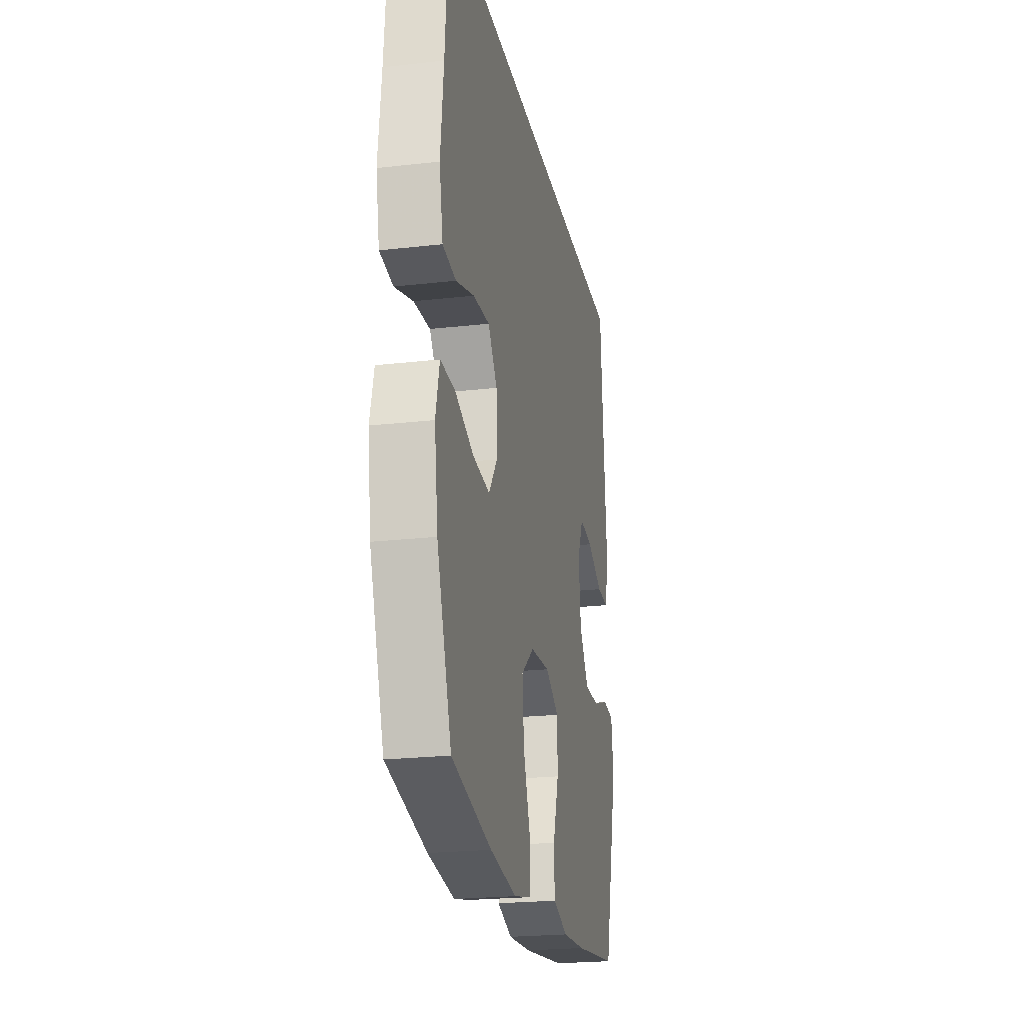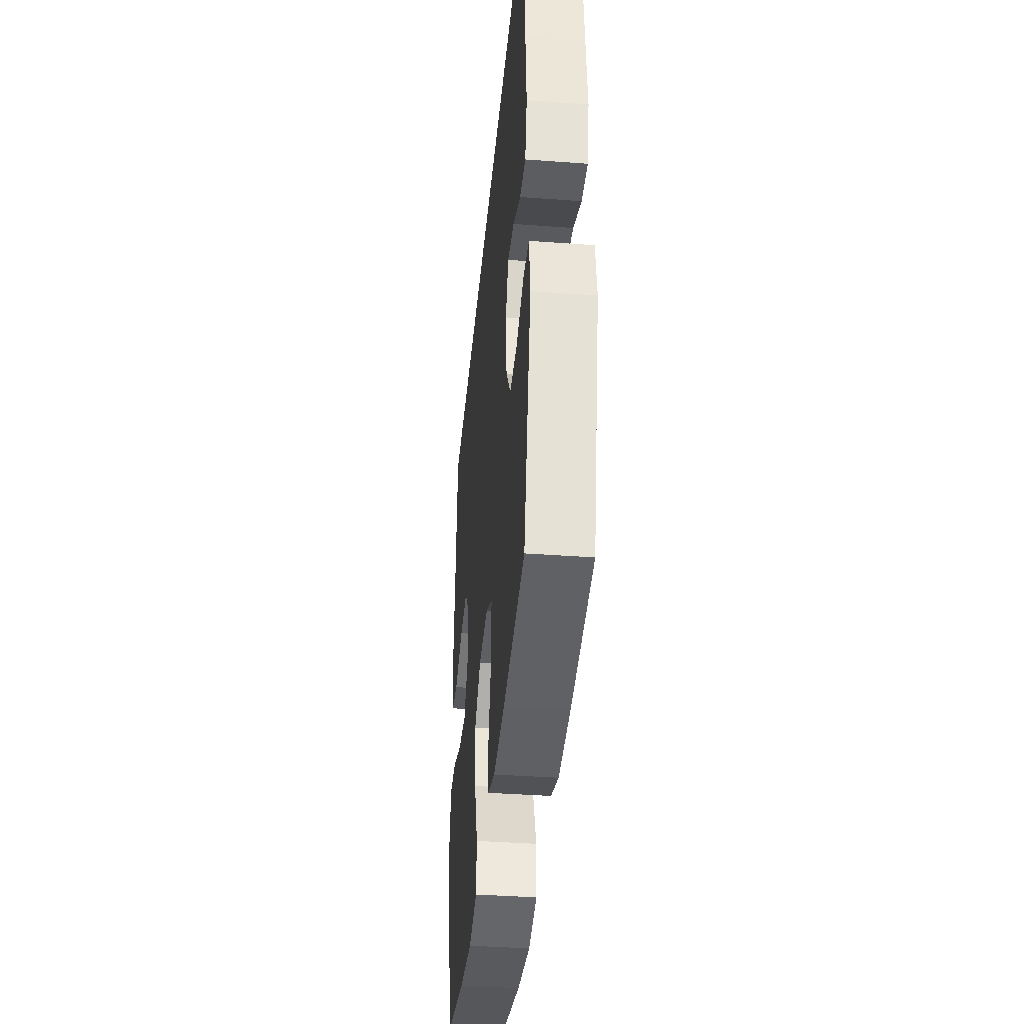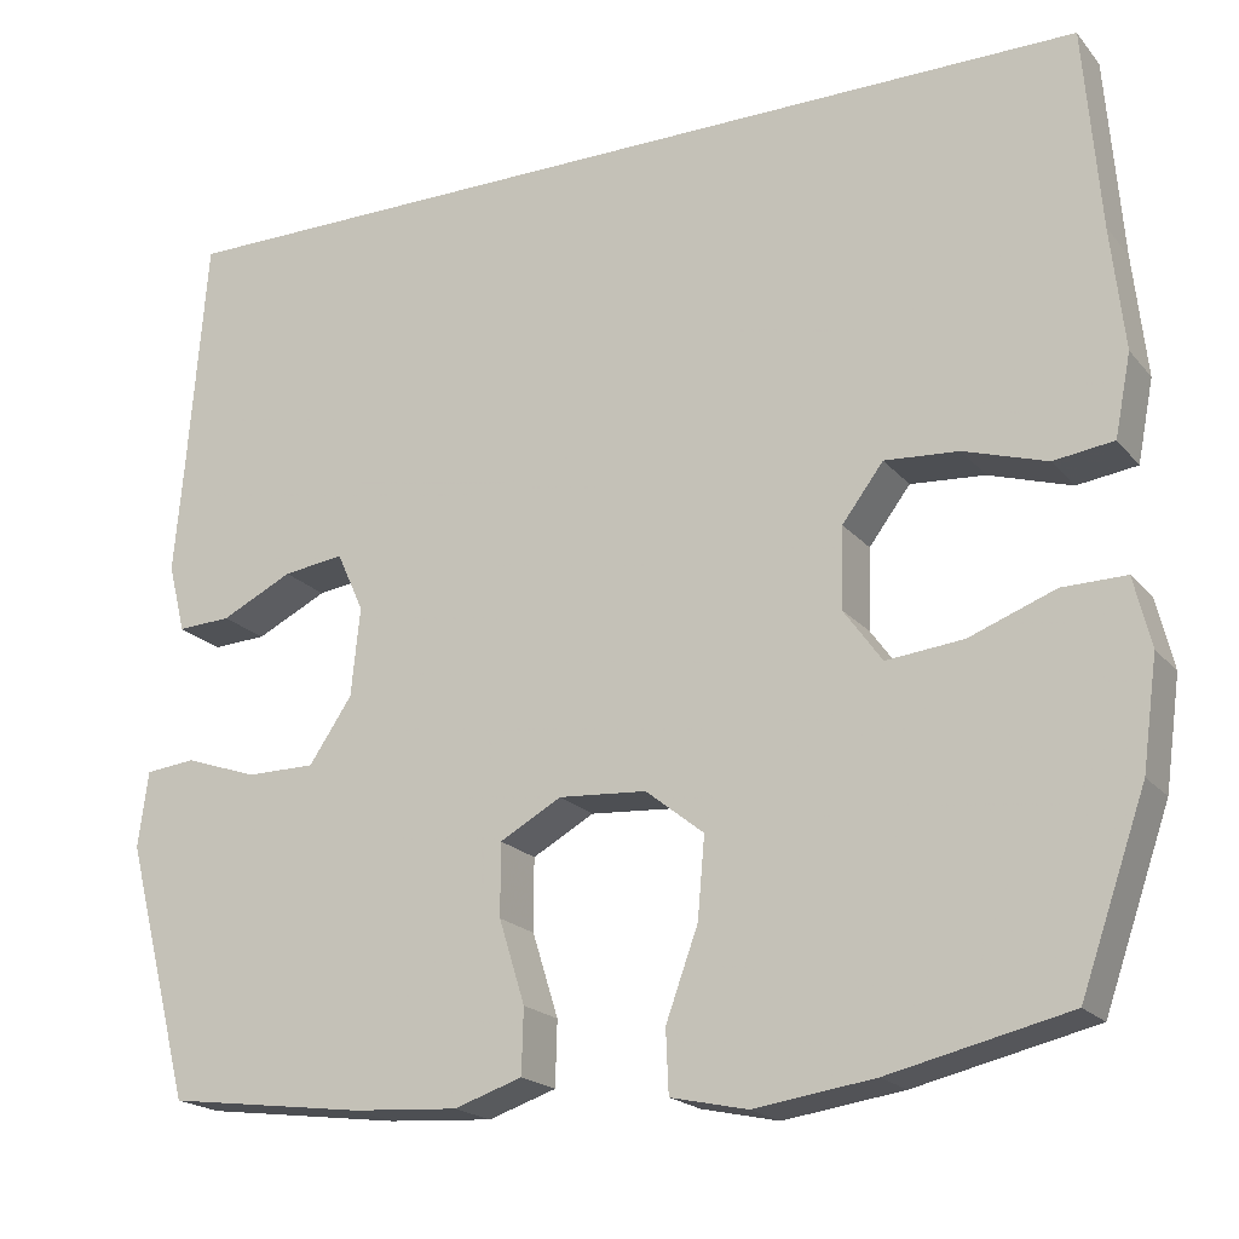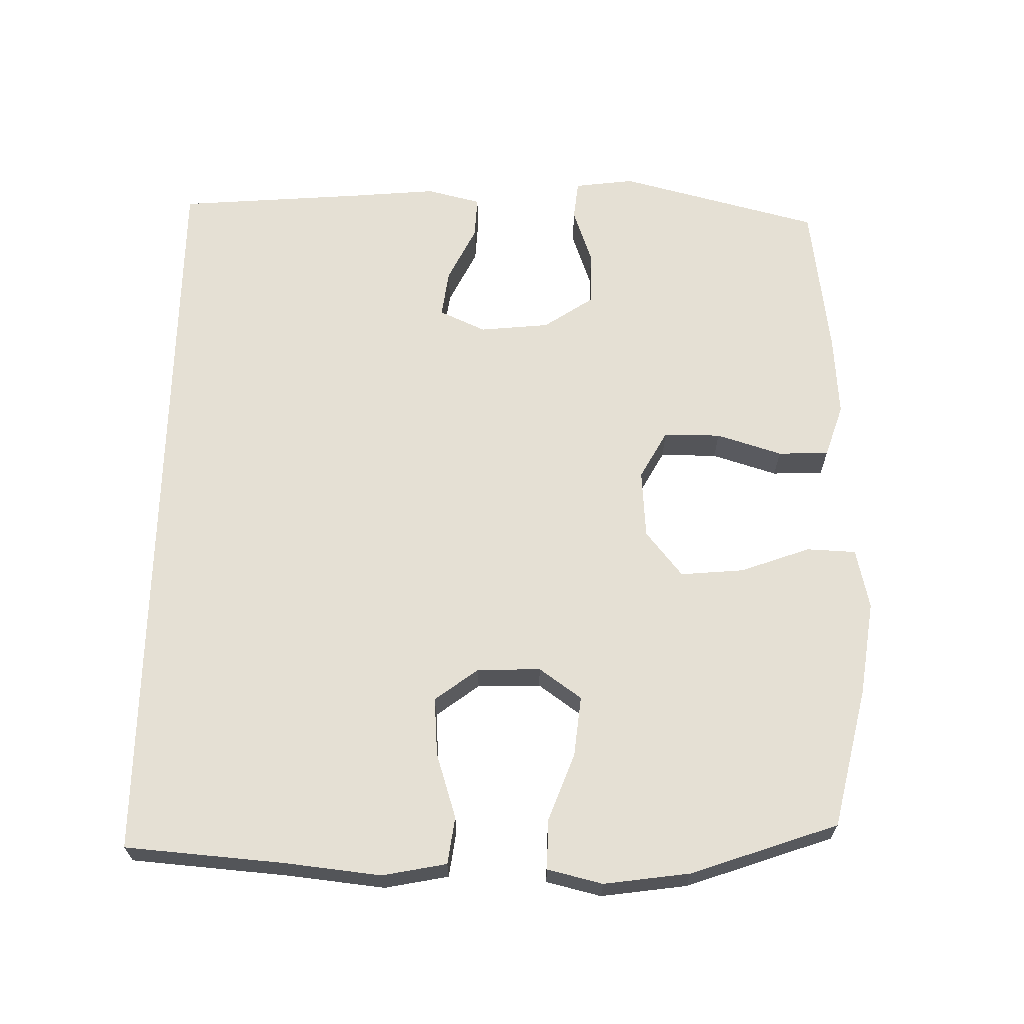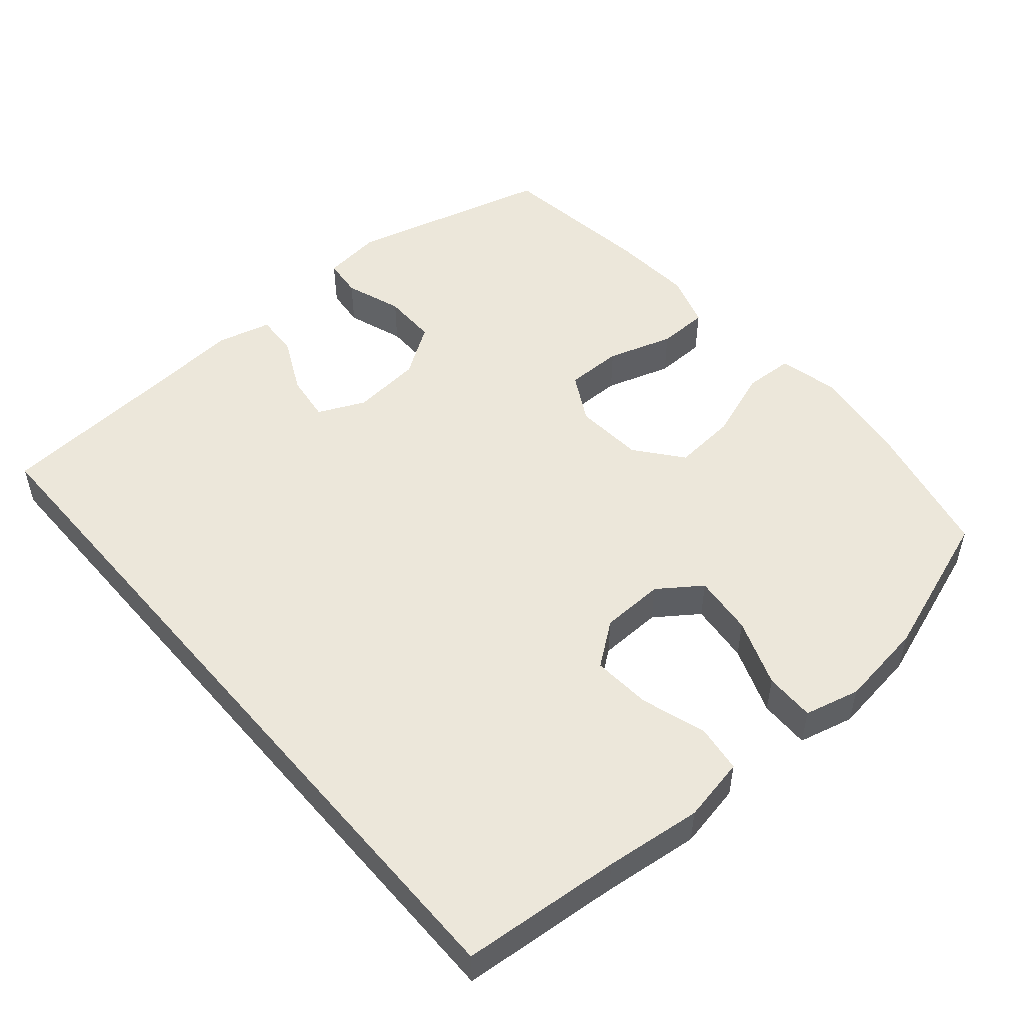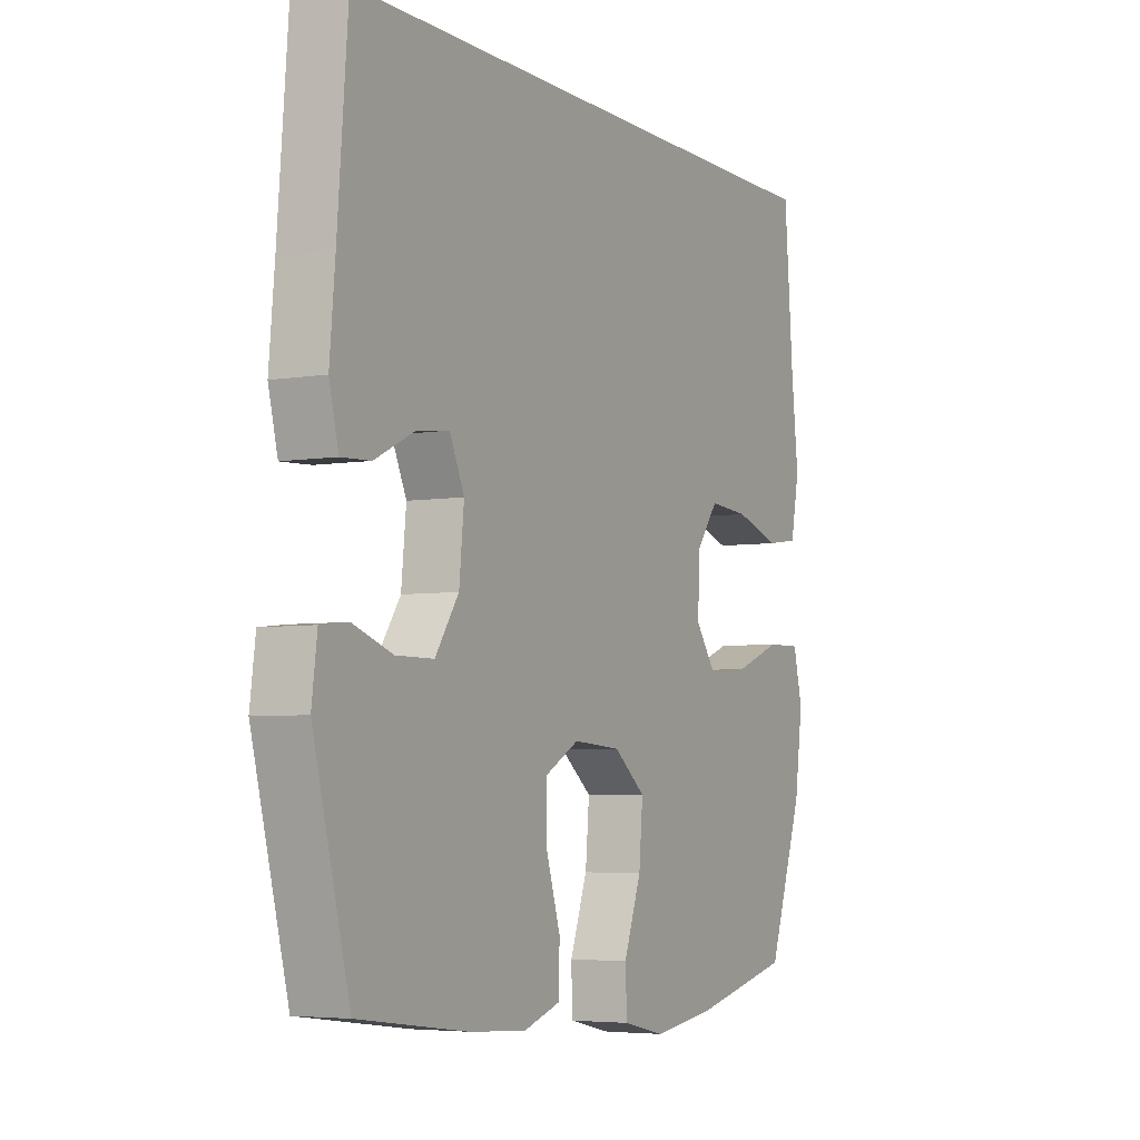
<metadata>
{"format":"obj","ext":"obj","renderer":"f3d","projection":"perspective","resolution":1024,"background":"white","views":[{"elev":-22.5,"azim":101.2,"up":"+Z"},{"elev":-39.2,"azim":-95.3,"up":"+Z"},{"elev":-19.7,"azim":27.6,"up":"+Z"},{"elev":65.3,"azim":91.1,"up":"+Y"},{"elev":50.8,"azim":49.5,"up":"+Y"},{"elev":-4.9,"azim":-62.0,"up":"+Z"}]}
</metadata>
<code>
v 0.551 0.07 0.5
v 0.569 0.07 0.275
v 0.584 0.07 0.138
v 0.566 0.07 0.047
v 0.499 0.07 0.038
v 0.407 0.07 0.067
v 0.324 0.07 0.073
v 0.278 0.07 0.012
v 0.275 0.07 -0.078
v 0.318 0.07 -0.138
v 0.404 0.07 -0.129
v 0.5 0.07 -0.093
v 0.571 0.07 -0.092
v 0.59 0.07 -0.17
v 0.573 0.07 -0.292
v 0.5 0.07 -0.5
v 0.3 0.07 -0.546
v 0.166 0.07 -0.565
v 0.08 0.07 -0.546
v 0.077 0.07 -0.476
v 0.113 0.07 -0.377
v 0.121 0.07 -0.287
v 0.056 0.07 -0.235
v -0.042 0.07 -0.228
v -0.111 0.07 -0.266
v -0.111 0.07 -0.347
v -0.082 0.07 -0.44
v -0.084 0.07 -0.512
v -0.16 0.07 -0.537
v -0.278 0.07 -0.529
v -0.5 0.07 -0.5
v -0.574 0.07 -0.214
v -0.563 0.07 -0.129
v -0.507 0.07 -0.123
v -0.426 0.07 -0.151
v -0.349 0.07 -0.151
v -0.301 0.07 -0.08
v -0.291 0.07 0.019
v -0.321 0.07 0.085
v -0.389 0.07 0.076
v -0.469 0.07 0.037
v -0.529 0.07 0.034
v -0.548 0.07 0.111
v -0.537 0.07 0.234
v -0.516 0.07 0.5
v 0.551 0 0.5
v 0.569 0 0.275
v 0.584 0 0.138
v 0.566 0 0.047
v 0.499 0 0.038
v 0.407 0 0.067
v 0.324 0 0.073
v 0.278 0 0.012
v 0.275 0 -0.078
v 0.318 0 -0.138
v 0.404 0 -0.129
v 0.5 0 -0.093
v 0.571 0 -0.092
v 0.59 0 -0.17
v 0.573 0 -0.292
v 0.5 0 -0.5
v 0.3 0 -0.546
v 0.166 0 -0.565
v 0.08 0 -0.546
v 0.077 0 -0.476
v 0.113 0 -0.377
v 0.121 0 -0.287
v 0.056 0 -0.235
v -0.042 0 -0.228
v -0.111 0 -0.266
v -0.111 0 -0.347
v -0.082 0 -0.44
v -0.084 0 -0.512
v -0.16 0 -0.537
v -0.278 0 -0.529
v -0.5 0 -0.5
v -0.574 0 -0.214
v -0.563 0 -0.129
v -0.507 0 -0.123
v -0.426 0 -0.151
v -0.349 0 -0.151
v -0.301 0 -0.08
v -0.291 0 0.019
v -0.321 0 0.085
v -0.389 0 0.076
v -0.469 0 0.037
v -0.529 0 0.034
v -0.548 0 0.111
v -0.537 0 0.234
v -0.516 0 0.5
f 44 45 1 2
f 42 43 44
f 41 42 44
f 40 41 44
f 39 40 44 2
f 38 39 2 3
f 37 38 3
f 33 34 35
f 32 33 35
f 31 32 35
f 30 31 35
f 29 30 35
f 28 29 35
f 27 28 35
f 26 27 35
f 25 26 35 36
f 24 25 36 37
f 19 20 21
f 18 19 21
f 17 18 21
f 16 17 21
f 15 16 21
f 14 15 21
f 13 14 21
f 12 13 21
f 11 12 21
f 10 11 21 22
f 9 10 22 23
f 3 4 5 6
f 3 6 7
f 37 3 7
f 23 24 37
f 9 23 37
f 8 9 37
f 7 8 37
f 47 46 90 89
f 89 88 87
f 89 87 86
f 89 86 85
f 47 89 85 84
f 48 47 84 83
f 48 83 82
f 80 79 78
f 80 78 77
f 80 77 76
f 80 76 75
f 80 75 74
f 80 74 73
f 80 73 72
f 80 72 71
f 81 80 71 70
f 82 81 70 69
f 66 65 64
f 66 64 63
f 66 63 62
f 66 62 61
f 66 61 60
f 66 60 59
f 66 59 58
f 66 58 57
f 66 57 56
f 67 66 56 55
f 68 67 55 54
f 51 50 49 48
f 52 51 48
f 52 48 82
f 82 69 68
f 82 68 54
f 82 54 53
f 82 53 52
f 1 46 47 2
f 2 47 48 3
f 3 48 49 4
f 4 49 50 5
f 5 50 51 6
f 6 51 52 7
f 7 52 53 8
f 8 53 54 9
f 9 54 55 10
f 10 55 56 11
f 11 56 57 12
f 12 57 58 13
f 13 58 59 14
f 14 59 60 15
f 15 60 61 16
f 16 61 62 17
f 17 62 63 18
f 18 63 64 19
f 19 64 65 20
f 20 65 66 21
f 21 66 67 22
f 22 67 68 23
f 23 68 69 24
f 24 69 70 25
f 25 70 71 26
f 26 71 72 27
f 27 72 73 28
f 28 73 74 29
f 29 74 75 30
f 30 75 76 31
f 31 76 77 32
f 32 77 78 33
f 33 78 79 34
f 34 79 80 35
f 35 80 81 36
f 36 81 82 37
f 37 82 83 38
f 38 83 84 39
f 39 84 85 40
f 40 85 86 41
f 41 86 87 42
f 42 87 88 43
f 43 88 89 44
f 44 89 90 45
f 45 90 46 1

</code>
